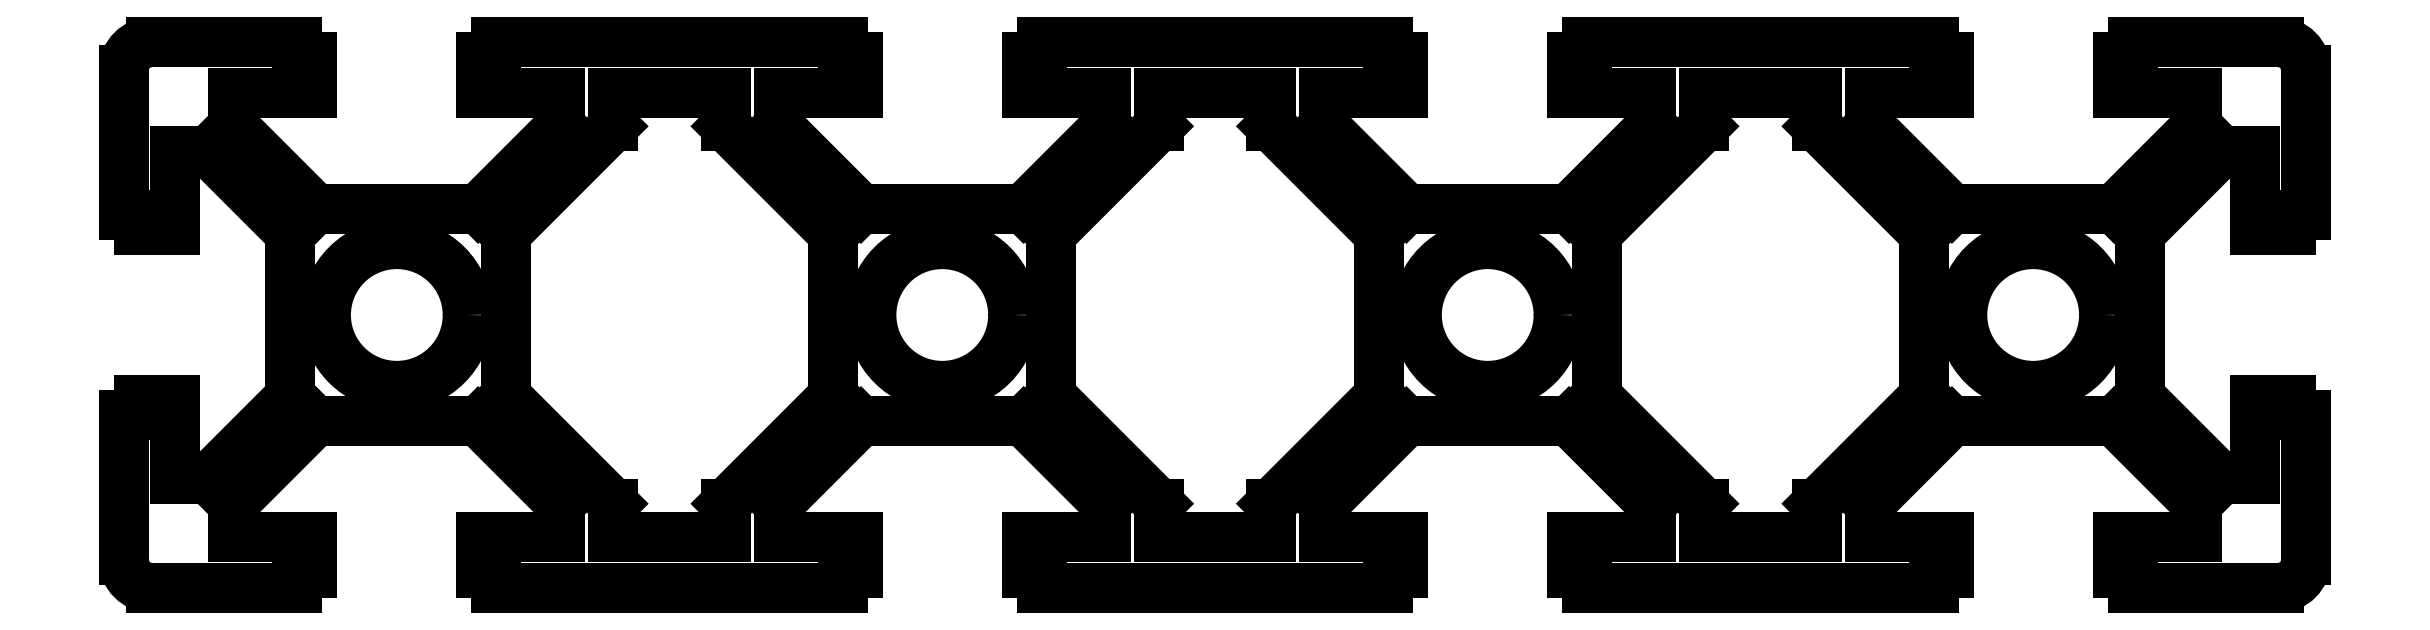
<metadata>
{"format":"dxf","ext":"dxf","renderer":"ezdxf+matplotlib","layout":"modelspace","background":"white","min_lineweight":24,"dpi":150}
</metadata>
<code>
0
SECTION
2
ENTITIES
0
ARC
8
0
10
39
20
-9
30
0
40
1
50
270
51
360
0
LINE
8
0
10
40
20
-3.65
30
0
11
40
21
-9
31
0
0
LINE
8
0
10
40
20
-3.65
30
0
11
39.45
21
-3.65
31
0
0
LINE
8
0
10
39.45
20
-3.65
30
0
11
39.45
21
-3.1
31
0
0
LINE
8
0
10
38.15
20
-3.1
30
0
11
39.45
21
-3.1
31
0
0
LINE
8
0
10
38.15
20
-6
30
0
11
38.15
21
-3.1
31
0
0
LINE
8
0
10
36.92
20
-6
30
0
11
38.15
21
-6
31
0
0
LINE
8
0
10
33.9
20
-2.981
30
0
11
36.92
21
-6
31
0
0
LINE
8
0
10
33.9
20
-2.981
30
0
11
33.9
21
2.981
31
0
0
LINE
8
0
10
33.9
20
2.981
30
0
11
36.92
21
6
31
0
0
LINE
8
0
10
36.92
20
6
30
0
11
38.15
21
6
31
0
0
LINE
8
0
10
38.15
20
6
30
0
11
38.15
21
3.1
31
0
0
LINE
8
0
10
38.15
20
3.1
30
0
11
39.45
21
3.1
31
0
0
LINE
8
0
10
39.45
20
3.65
30
0
11
39.45
21
3.1
31
0
0
LINE
8
0
10
40
20
3.65
30
0
11
39.45
21
3.65
31
0
0
LINE
8
0
10
40
20
3.65
30
0
11
40
21
9
31
0
0
ARC
8
0
10
39
20
9
30
0
40
1
50
0
51
90
0
LINE
8
0
10
39
20
10
30
0
11
33.65
21
10
31
0
0
LINE
8
0
10
33.65
20
10
30
0
11
33.65
21
9.45
31
0
0
LINE
8
0
10
33.65
20
9.45
30
0
11
33.1
21
9.45
31
0
0
LINE
8
0
10
33.1
20
9.45
30
0
11
33.1
21
8.15
31
0
0
LINE
8
0
10
36
20
8.15
30
0
11
33.1
21
8.15
31
0
0
LINE
8
0
10
36
20
6.919
30
0
11
36
21
8.15
31
0
0
LINE
8
0
10
36
20
6.919
30
0
11
32.98
21
3.9
31
0
0
LINE
8
0
10
32.98
20
3.9
30
0
11
27.02
21
3.9
31
0
0
LINE
8
0
10
27.02
20
3.9
30
0
11
24
21
6.919
31
0
0
LINE
8
0
10
24
20
6.919
30
0
11
24
21
8.15
31
0
0
LINE
8
0
10
24
20
8.15
30
0
11
26.9
21
8.15
31
0
0
LINE
8
0
10
26.9
20
8.15
30
0
11
26.9
21
9.45
31
0
0
LINE
8
0
10
26.9
20
9.45
30
0
11
26.35
21
9.45
31
0
0
LINE
8
0
10
26.35
20
9.45
30
0
11
26.35
21
10
31
0
0
LINE
8
0
10
26.35
20
10
30
0
11
13.65
21
10
31
0
0
LINE
8
0
10
13.65
20
9.45
30
0
11
13.65
21
10
31
0
0
LINE
8
0
10
13.1
20
9.45
30
0
11
13.65
21
9.45
31
0
0
LINE
8
0
10
13.1
20
8.15
30
0
11
13.1
21
9.45
31
0
0
LINE
8
0
10
16
20
8.15
30
0
11
13.1
21
8.15
31
0
0
LINE
8
0
10
16
20
6.919
30
0
11
16
21
8.15
31
0
0
LINE
8
0
10
12.98
20
3.9
30
0
11
16
21
6.919
31
0
0
LINE
8
0
10
7.019
20
3.9
30
0
11
12.98
21
3.9
31
0
0
LINE
8
0
10
7.019
20
3.9
30
0
11
4
21
6.919
31
0
0
LINE
8
0
10
4
20
6.919
30
0
11
4
21
8.15
31
0
0
LINE
8
0
10
4
20
8.15
30
0
11
6.9
21
8.15
31
0
0
LINE
8
0
10
6.9
20
8.15
30
0
11
6.9
21
9.45
31
0
0
LINE
8
0
10
6.9
20
9.45
30
0
11
6.35
21
9.45
31
0
0
LINE
8
0
10
6.35
20
9.45
30
0
11
6.35
21
10
31
0
0
LINE
8
0
10
6.35
20
10
30
0
11
-6.35
21
10
31
0
0
LINE
8
0
10
-6.35
20
9.45
30
0
11
-6.35
21
10
31
0
0
LINE
8
0
10
-6.9
20
9.45
30
0
11
-6.35
21
9.45
31
0
0
LINE
8
0
10
-6.9
20
8.15
30
0
11
-6.9
21
9.45
31
0
0
LINE
8
0
10
-4
20
8.15
30
0
11
-6.9
21
8.15
31
0
0
LINE
8
0
10
-4
20
6.919
30
0
11
-4
21
8.15
31
0
0
LINE
8
0
10
-7.019
20
3.9
30
0
11
-4
21
6.919
31
0
0
LINE
8
0
10
-7.019
20
3.9
30
0
11
-12.98
21
3.9
31
0
0
LINE
8
0
10
-12.98
20
3.9
30
0
11
-16
21
6.919
31
0
0
LINE
8
0
10
-16
20
6.919
30
0
11
-16
21
8.15
31
0
0
LINE
8
0
10
-16
20
8.15
30
0
11
-13.1
21
8.15
31
0
0
LINE
8
0
10
-13.1
20
8.15
30
0
11
-13.1
21
9.45
31
0
0
LINE
8
0
10
-13.1
20
9.45
30
0
11
-13.65
21
9.45
31
0
0
LINE
8
0
10
-13.65
20
9.45
30
0
11
-13.65
21
10
31
0
0
LINE
8
0
10
-26.35
20
10
30
0
11
-13.65
21
10
31
0
0
LINE
8
0
10
-26.35
20
9.45
30
0
11
-26.35
21
10
31
0
0
LINE
8
0
10
-26.9
20
9.45
30
0
11
-26.35
21
9.45
31
0
0
LINE
8
0
10
-26.9
20
8.15
30
0
11
-26.9
21
9.45
31
0
0
LINE
8
0
10
-24
20
8.15
30
0
11
-26.9
21
8.15
31
0
0
LINE
8
0
10
-24
20
6.919
30
0
11
-24
21
8.15
31
0
0
LINE
8
0
10
-27.02
20
3.9
30
0
11
-24
21
6.919
31
0
0
LINE
8
0
10
-32.98
20
3.9
30
0
11
-27.02
21
3.9
31
0
0
LINE
8
0
10
-36
20
6.919
30
0
11
-32.98
21
3.9
31
0
0
LINE
8
0
10
-36
20
6.919
30
0
11
-36
21
8.15
31
0
0
LINE
8
0
10
-36
20
8.15
30
0
11
-33.1
21
8.15
31
0
0
LINE
8
0
10
-33.1
20
9.45
30
0
11
-33.1
21
8.15
31
0
0
LINE
8
0
10
-33.65
20
9.45
30
0
11
-33.1
21
9.45
31
0
0
LINE
8
0
10
-33.65
20
10
30
0
11
-33.65
21
9.45
31
0
0
LINE
8
0
10
-39
20
10
30
0
11
-33.65
21
10
31
0
0
ARC
8
0
10
-39
20
9
30
0
40
1
50
90
51
180
0
LINE
8
0
10
-40
20
3.65
30
0
11
-40
21
9
31
0
0
LINE
8
0
10
-40
20
3.65
30
0
11
-39.45
21
3.65
31
0
0
LINE
8
0
10
-39.45
20
3.65
30
0
11
-39.45
21
3.1
31
0
0
LINE
8
0
10
-38.15
20
3.1
30
0
11
-39.45
21
3.1
31
0
0
LINE
8
0
10
-38.15
20
6
30
0
11
-38.15
21
3.1
31
0
0
LINE
8
0
10
-36.92
20
6
30
0
11
-38.15
21
6
31
0
0
LINE
8
0
10
-33.9
20
2.981
30
0
11
-36.92
21
6
31
0
0
LINE
8
0
10
-33.9
20
-2.981
30
0
11
-33.9
21
2.981
31
0
0
LINE
8
0
10
-33.9
20
-2.981
30
0
11
-36.92
21
-6
31
0
0
LINE
8
0
10
-36.92
20
-6
30
0
11
-38.15
21
-6
31
0
0
LINE
8
0
10
-38.15
20
-6
30
0
11
-38.15
21
-3.1
31
0
0
LINE
8
0
10
-38.15
20
-3.1
30
0
11
-39.45
21
-3.1
31
0
0
LINE
8
0
10
-39.45
20
-3.65
30
0
11
-39.45
21
-3.1
31
0
0
LINE
8
0
10
-40
20
-3.65
30
0
11
-39.45
21
-3.65
31
0
0
LINE
8
0
10
-40
20
-3.65
30
0
11
-40
21
-9
31
0
0
ARC
8
0
10
-39
20
-9
30
0
40
1
50
180
51
270
0
LINE
8
0
10
-39
20
-10
30
0
11
-33.65
21
-10
31
0
0
LINE
8
0
10
-33.65
20
-10
30
0
11
-33.65
21
-9.45
31
0
0
LINE
8
0
10
-33.65
20
-9.45
30
0
11
-33.1
21
-9.45
31
0
0
LINE
8
0
10
-33.1
20
-9.45
30
0
11
-33.1
21
-8.15
31
0
0
LINE
8
0
10
-36
20
-8.15
30
0
11
-33.1
21
-8.15
31
0
0
LINE
8
0
10
-36
20
-6.919
30
0
11
-36
21
-8.15
31
0
0
LINE
8
0
10
-36
20
-6.919
30
0
11
-32.98
21
-3.9
31
0
0
LINE
8
0
10
-32.98
20
-3.9
30
0
11
-27.02
21
-3.9
31
0
0
LINE
8
0
10
-27.02
20
-3.9
30
0
11
-24
21
-6.919
31
0
0
LINE
8
0
10
-24
20
-6.919
30
0
11
-24
21
-8.15
31
0
0
LINE
8
0
10
-24
20
-8.15
30
0
11
-26.9
21
-8.15
31
0
0
LINE
8
0
10
-26.9
20
-8.15
30
0
11
-26.9
21
-9.45
31
0
0
LINE
8
0
10
-26.9
20
-9.45
30
0
11
-26.35
21
-9.45
31
0
0
LINE
8
0
10
-26.35
20
-9.45
30
0
11
-26.35
21
-10
31
0
0
LINE
8
0
10
-26.35
20
-10
30
0
11
-13.65
21
-10
31
0
0
LINE
8
0
10
-13.65
20
-9.45
30
0
11
-13.65
21
-10
31
0
0
LINE
8
0
10
-13.1
20
-9.45
30
0
11
-13.65
21
-9.45
31
0
0
LINE
8
0
10
-13.1
20
-8.15
30
0
11
-13.1
21
-9.45
31
0
0
LINE
8
0
10
-16
20
-8.15
30
0
11
-13.1
21
-8.15
31
0
0
LINE
8
0
10
-16
20
-6.919
30
0
11
-16
21
-8.15
31
0
0
LINE
8
0
10
-12.98
20
-3.9
30
0
11
-16
21
-6.919
31
0
0
LINE
8
0
10
-7.019
20
-3.9
30
0
11
-12.98
21
-3.9
31
0
0
LINE
8
0
10
-7.019
20
-3.9
30
0
11
-4
21
-6.919
31
0
0
LINE
8
0
10
-4
20
-6.919
30
0
11
-4
21
-8.15
31
0
0
LINE
8
0
10
-4
20
-8.15
30
0
11
-6.9
21
-8.15
31
0
0
LINE
8
0
10
-6.9
20
-8.15
30
0
11
-6.9
21
-9.45
31
0
0
LINE
8
0
10
-6.9
20
-9.45
30
0
11
-6.35
21
-9.45
31
0
0
LINE
8
0
10
-6.35
20
-9.45
30
0
11
-6.35
21
-10
31
0
0
LINE
8
0
10
6.35
20
-10
30
0
11
-6.35
21
-10
31
0
0
LINE
8
0
10
6.35
20
-9.45
30
0
11
6.35
21
-10
31
0
0
LINE
8
0
10
6.9
20
-9.45
30
0
11
6.35
21
-9.45
31
0
0
LINE
8
0
10
6.9
20
-8.15
30
0
11
6.9
21
-9.45
31
0
0
LINE
8
0
10
4
20
-8.15
30
0
11
6.9
21
-8.15
31
0
0
LINE
8
0
10
4
20
-6.919
30
0
11
4
21
-8.15
31
0
0
LINE
8
0
10
7.019
20
-3.9
30
0
11
4
21
-6.919
31
0
0
LINE
8
0
10
7.019
20
-3.9
30
0
11
12.98
21
-3.9
31
0
0
LINE
8
0
10
12.98
20
-3.9
30
0
11
16
21
-6.919
31
0
0
LINE
8
0
10
16
20
-6.919
30
0
11
16
21
-8.15
31
0
0
LINE
8
0
10
16
20
-8.15
30
0
11
13.1
21
-8.15
31
0
0
LINE
8
0
10
13.1
20
-8.15
30
0
11
13.1
21
-9.45
31
0
0
LINE
8
0
10
13.1
20
-9.45
30
0
11
13.65
21
-9.45
31
0
0
LINE
8
0
10
13.65
20
-9.45
30
0
11
13.65
21
-10
31
0
0
LINE
8
0
10
26.35
20
-10
30
0
11
13.65
21
-10
31
0
0
LINE
8
0
10
26.35
20
-9.45
30
0
11
26.35
21
-10
31
0
0
LINE
8
0
10
26.9
20
-9.45
30
0
11
26.35
21
-9.45
31
0
0
LINE
8
0
10
26.9
20
-8.15
30
0
11
26.9
21
-9.45
31
0
0
LINE
8
0
10
24
20
-8.15
30
0
11
26.9
21
-8.15
31
0
0
LINE
8
0
10
24
20
-6.919
30
0
11
24
21
-8.15
31
0
0
LINE
8
0
10
27.02
20
-3.9
30
0
11
24
21
-6.919
31
0
0
LINE
8
0
10
32.98
20
-3.9
30
0
11
27.02
21
-3.9
31
0
0
LINE
8
0
10
36
20
-6.919
30
0
11
32.98
21
-3.9
31
0
0
LINE
8
0
10
36
20
-6.919
30
0
11
36
21
-8.15
31
0
0
LINE
8
0
10
36
20
-8.15
30
0
11
33.1
21
-8.15
31
0
0
LINE
8
0
10
33.1
20
-9.45
30
0
11
33.1
21
-8.15
31
0
0
LINE
8
0
10
33.65
20
-9.45
30
0
11
33.1
21
-9.45
31
0
0
LINE
8
0
10
33.65
20
-10
30
0
11
33.65
21
-9.45
31
0
0
LINE
8
0
10
39
20
-10
30
0
11
33.65
21
-10
31
0
0
CIRCLE
8
0
10
-30
20
0
30
0
40
2.6
0
LINE
8
0
10
-22.06
20
-6.919
30
0
11
-26
21
-2.981
31
0
0
LINE
8
0
10
-26
20
2.981
30
0
11
-26
21
-2.981
31
0
0
LINE
8
0
10
-22.06
20
6.919
30
0
11
-26
21
2.981
31
0
0
LINE
8
0
10
-22.06
20
8.15
30
0
11
-22.06
21
6.919
31
0
0
LINE
8
0
10
-17.94
20
8.15
30
0
11
-22.06
21
8.15
31
0
0
LINE
8
0
10
-17.94
20
8.15
30
0
11
-17.94
21
6.919
31
0
0
LINE
8
0
10
-17.94
20
6.919
30
0
11
-14
21
2.981
31
0
0
LINE
8
0
10
-14
20
2.981
30
0
11
-14
21
-2.981
31
0
0
LINE
8
0
10
-17.94
20
-6.919
30
0
11
-14
21
-2.981
31
0
0
LINE
8
0
10
-17.94
20
-8.15
30
0
11
-17.94
21
-6.919
31
0
0
LINE
8
0
10
-17.94
20
-8.15
30
0
11
-22.06
21
-8.15
31
0
0
LINE
8
0
10
-22.06
20
-8.15
30
0
11
-22.06
21
-6.919
31
0
0
LINE
8
0
10
-2.062
20
-6.919
30
0
11
-6
21
-2.981
31
0
0
LINE
8
0
10
-6
20
2.981
30
0
11
-6
21
-2.981
31
0
0
LINE
8
0
10
-2.062
20
6.919
30
0
11
-6
21
2.981
31
0
0
LINE
8
0
10
-2.062
20
8.15
30
0
11
-2.062
21
6.919
31
0
0
LINE
8
0
10
-2.062
20
8.15
30
0
11
2.062
21
8.15
31
0
0
LINE
8
0
10
2.062
20
8.15
30
0
11
2.062
21
6.919
31
0
0
LINE
8
0
10
2.062
20
6.919
30
0
11
6
21
2.981
31
0
0
LINE
8
0
10
6
20
2.981
30
0
11
6
21
-2.981
31
0
0
LINE
8
0
10
2.062
20
-6.919
30
0
11
6
21
-2.981
31
0
0
LINE
8
0
10
2.062
20
-8.15
30
0
11
2.062
21
-6.919
31
0
0
LINE
8
0
10
-2.062
20
-8.15
30
0
11
2.062
21
-8.15
31
0
0
LINE
8
0
10
-2.062
20
-8.15
30
0
11
-2.062
21
-6.919
31
0
0
CIRCLE
8
0
10
30
20
0
30
0
40
2.6
0
LINE
8
0
10
26
20
2.981
30
0
11
26
21
-2.981
31
0
0
LINE
8
0
10
22.06
20
-6.919
30
0
11
26
21
-2.981
31
0
0
LINE
8
0
10
22.06
20
-8.15
30
0
11
22.06
21
-6.919
31
0
0
LINE
8
0
10
17.94
20
-8.15
30
0
11
22.06
21
-8.15
31
0
0
LINE
8
0
10
17.94
20
-8.15
30
0
11
17.94
21
-6.919
31
0
0
LINE
8
0
10
17.94
20
-6.919
30
0
11
14
21
-2.981
31
0
0
LINE
8
0
10
14
20
2.981
30
0
11
14
21
-2.981
31
0
0
LINE
8
0
10
17.94
20
6.919
30
0
11
14
21
2.981
31
0
0
LINE
8
0
10
17.94
20
8.15
30
0
11
17.94
21
6.919
31
0
0
LINE
8
0
10
17.94
20
8.15
30
0
11
22.06
21
8.15
31
0
0
LINE
8
0
10
22.06
20
8.15
30
0
11
22.06
21
6.919
31
0
0
LINE
8
0
10
22.06
20
6.919
30
0
11
26
21
2.981
31
0
0
CIRCLE
8
0
10
-10
20
0
30
0
40
2.6
0
CIRCLE
8
0
10
10
20
0
30
0
40
2.6
0
ENDSEC
0
EOF

</code>
